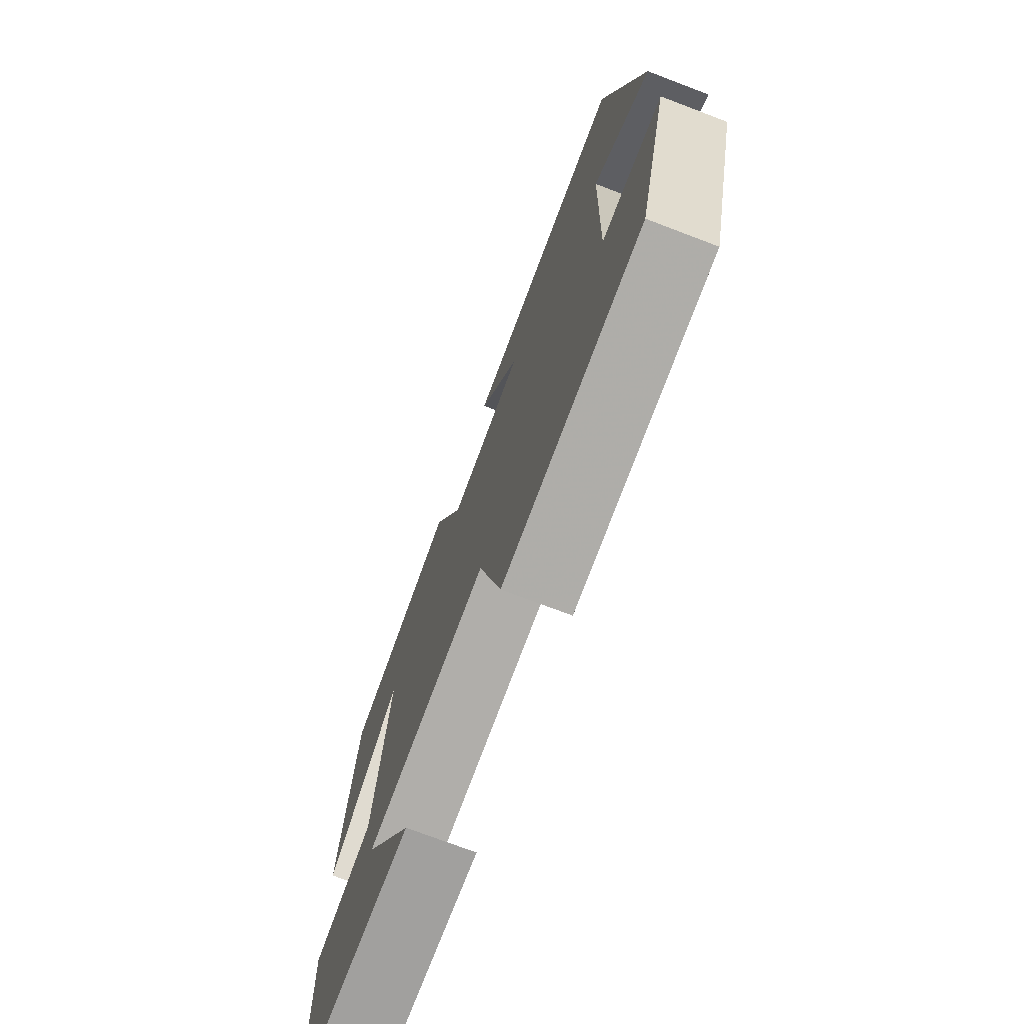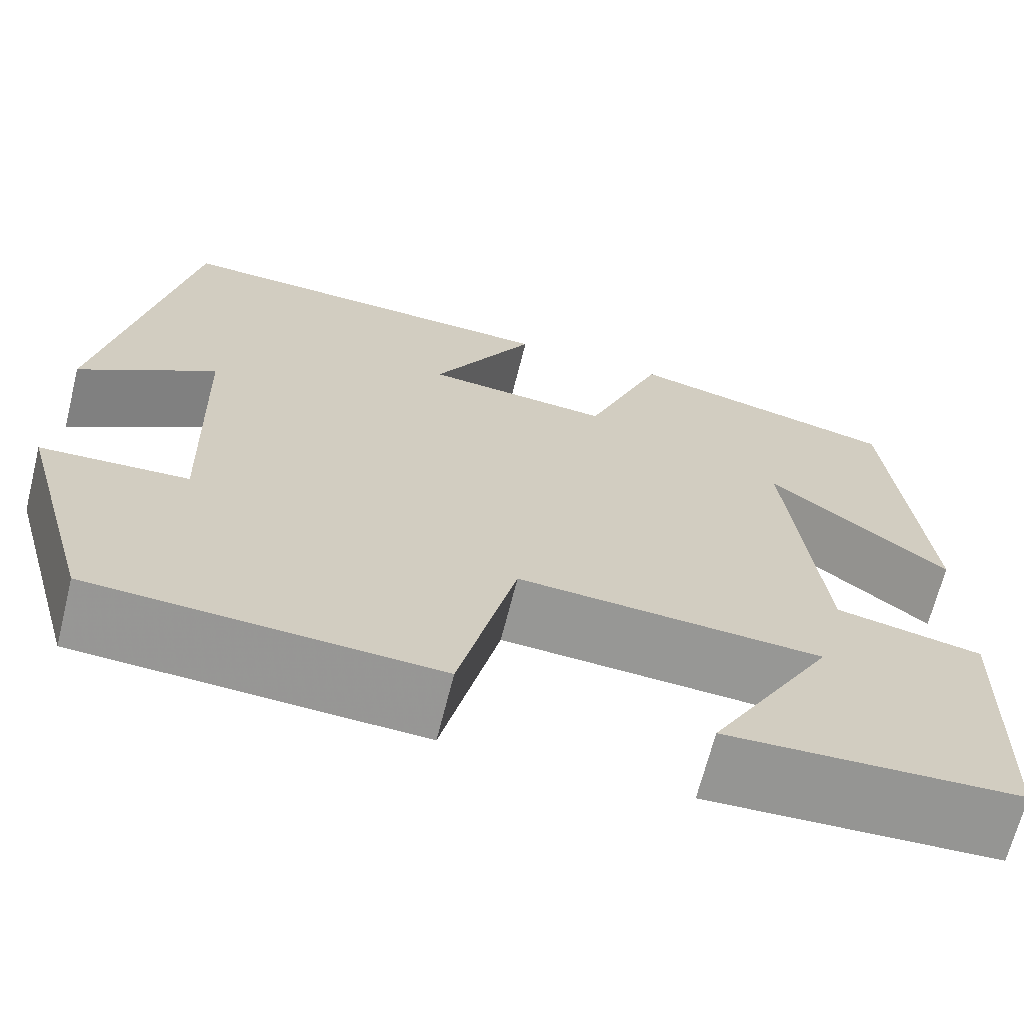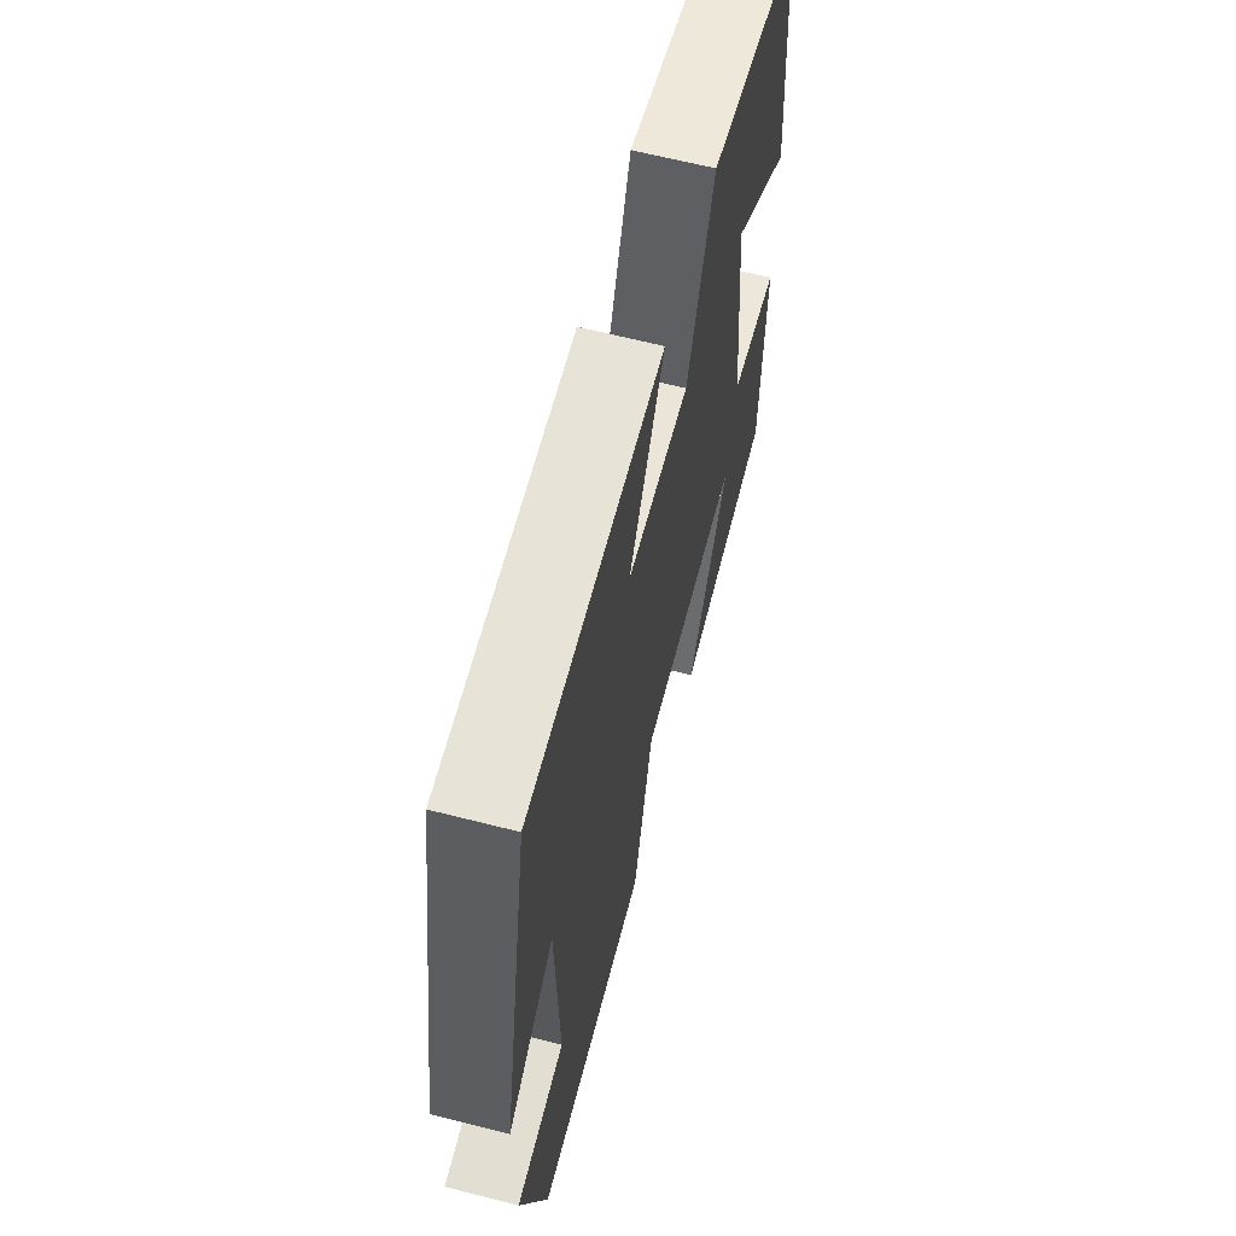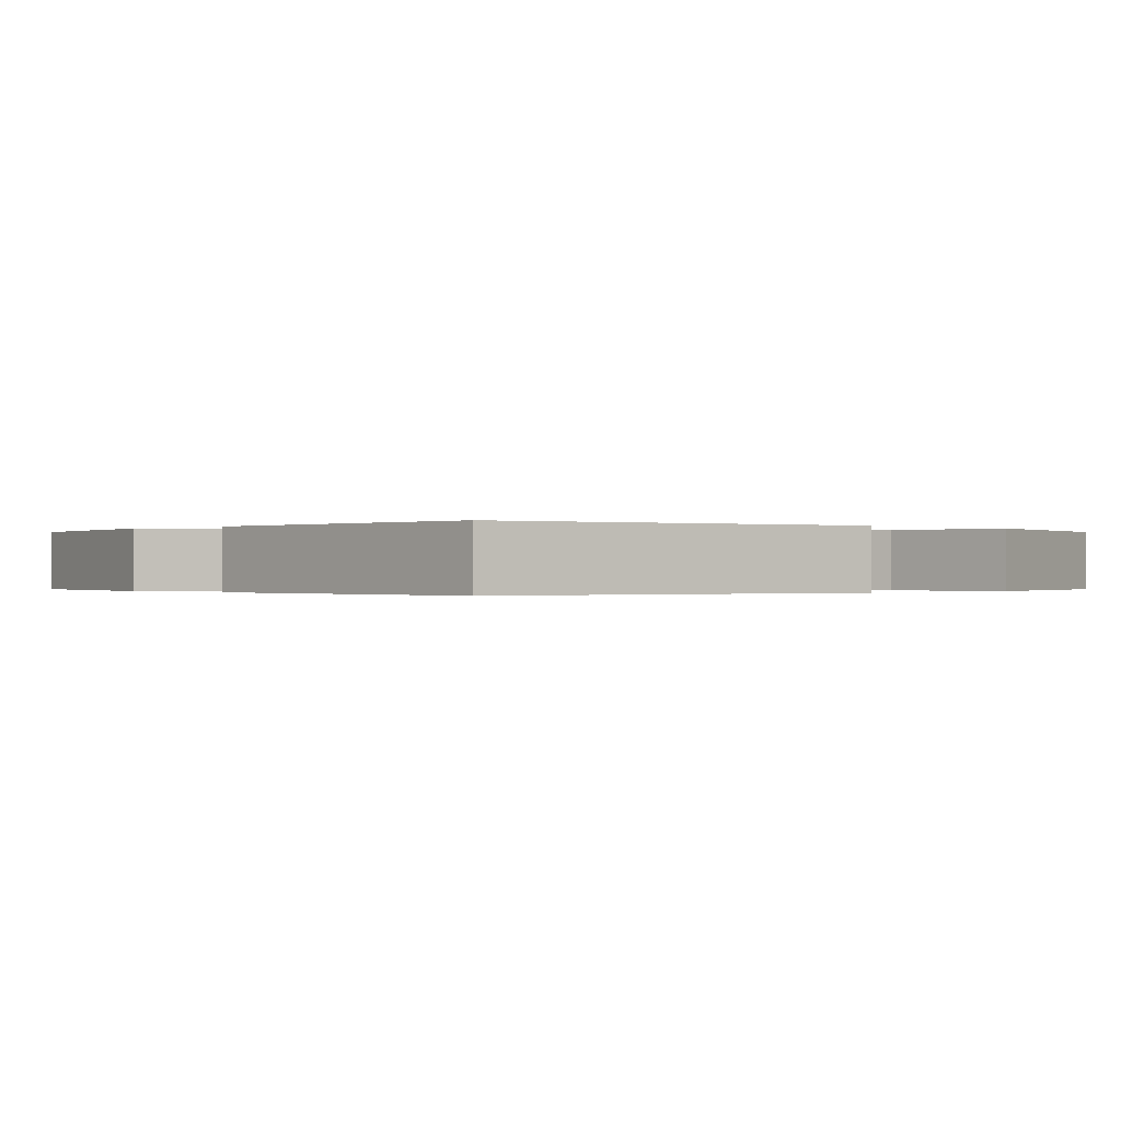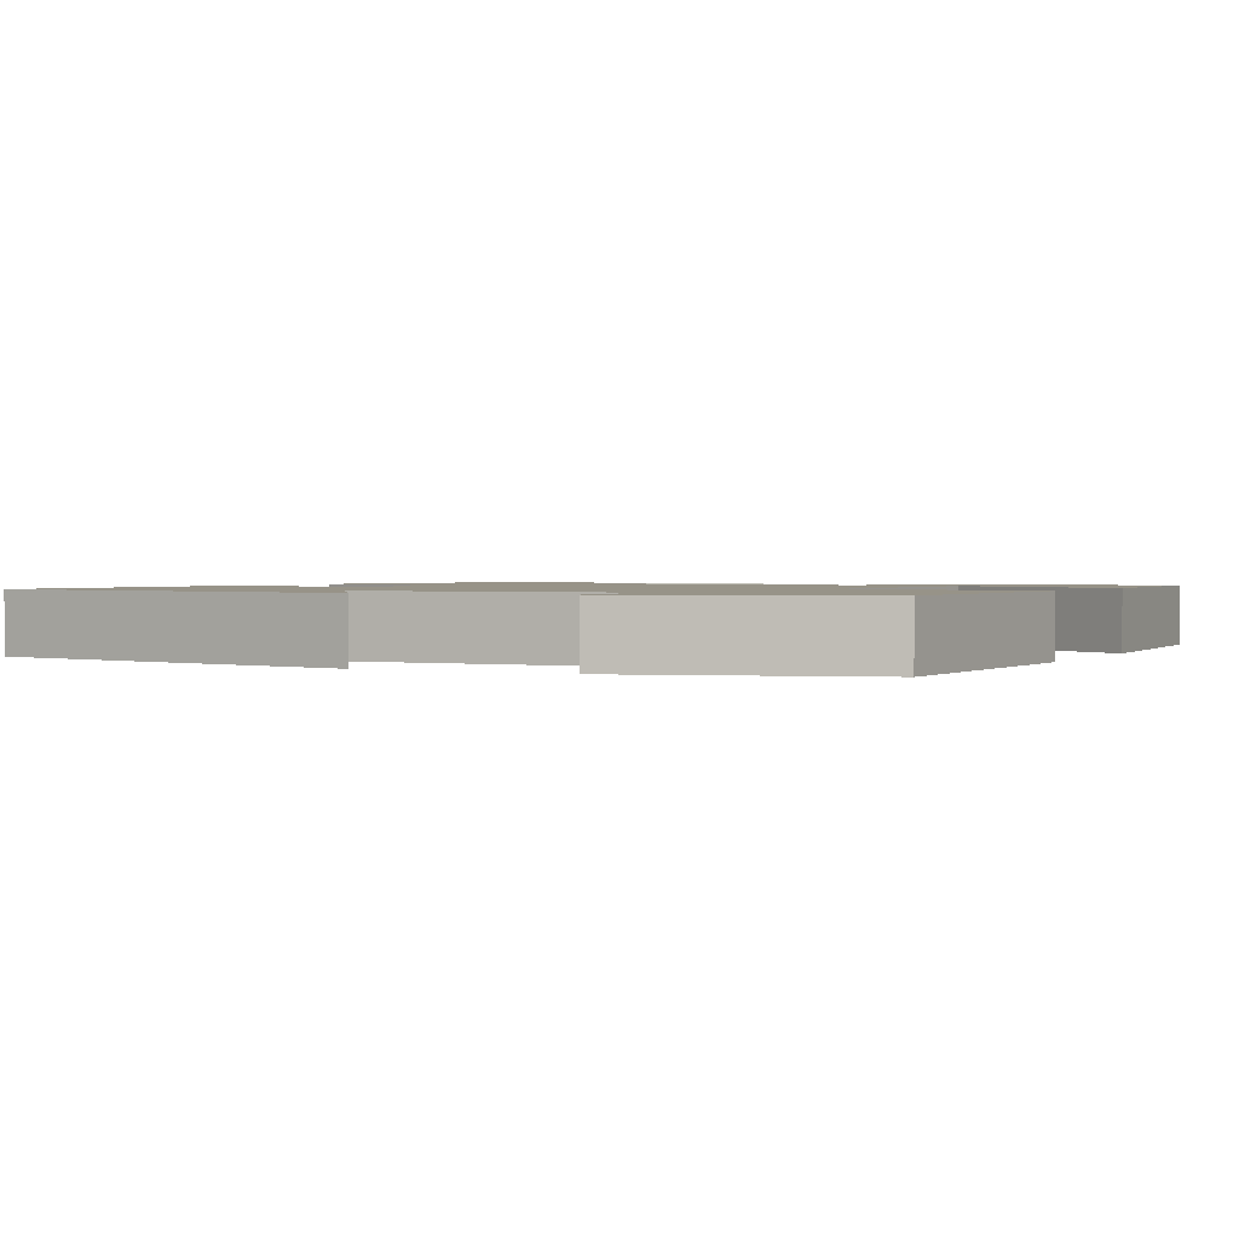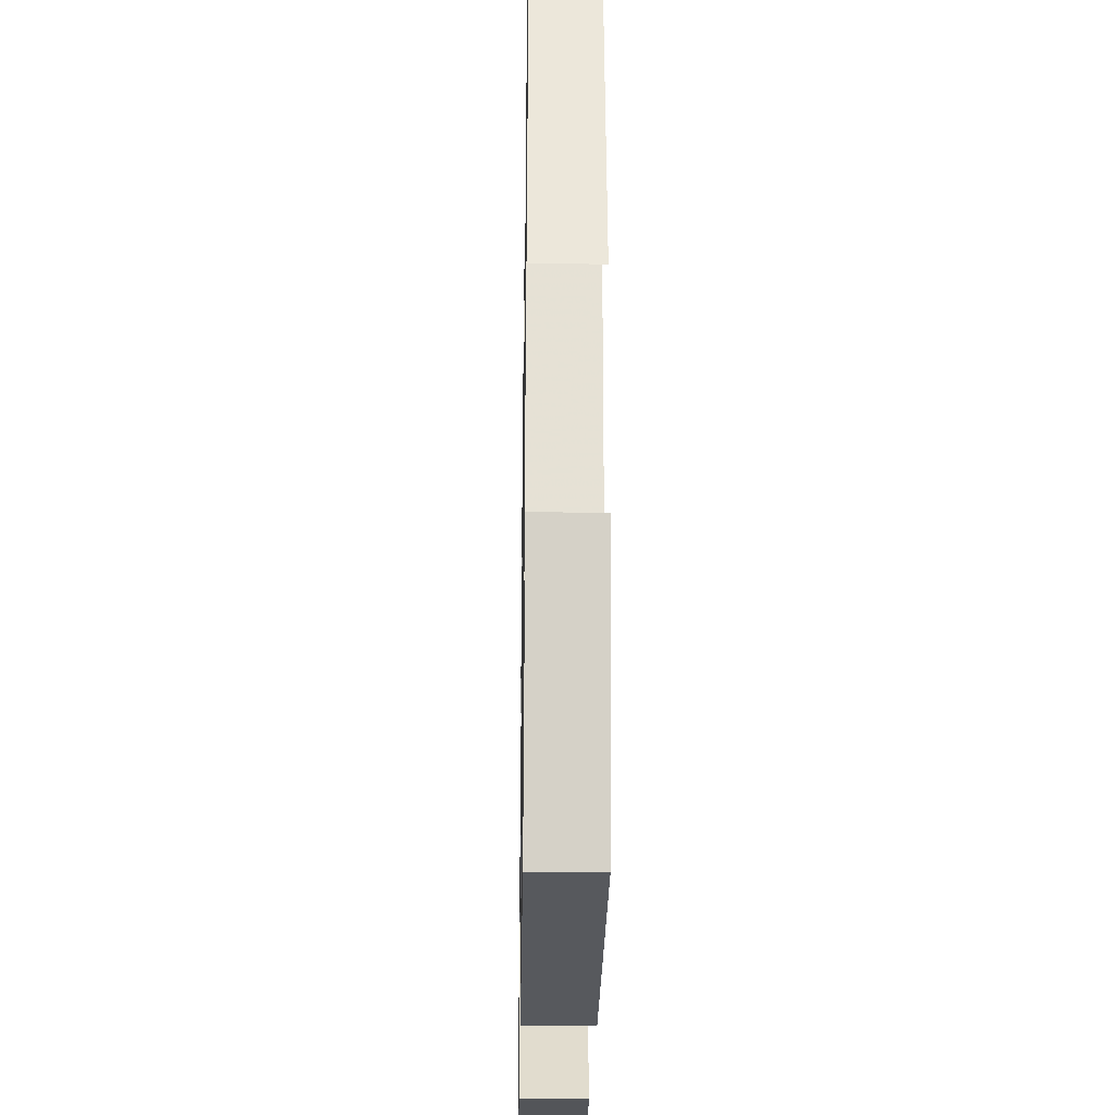
<metadata>
{"format":"obj","ext":"obj","renderer":"f3d","projection":"perspective","resolution":1024,"background":"white","views":[{"elev":-74.2,"azim":69.2,"up":"+Z"},{"elev":-67.7,"azim":165.9,"up":"+Z"},{"elev":64.8,"azim":104.4,"up":"+Z"},{"elev":-0.2,"azim":46.0,"up":"+Y"},{"elev":1.4,"azim":116.3,"up":"+Y"},{"elev":-26.5,"azim":89.0,"up":"+Z"}]}
</metadata>
<code>
v 0.42 0.07 -0.481
v 0.063 0.07 -0.5
v 0.003 0.07 -0.252
v -0.315 0.07 -0.272
v -0.185 0.07 -0.5
v -0.49 0.07 -0.487
v -0.5 0.07 -0.171
v -0.347 0.07 -0.14
v -0.311 0.07 0.2
v -0.5 0.07 0.051
v -0.464 0.07 0.43
v -0.177 0.07 0.5
v -0.095 0.07 0.288
v 0.099 0.07 0.306
v -0.009 0.07 0.5
v 0.411 0.07 0.518
v 0.5 0.07 0.041
v 0.356 0.07 0.137
v 0.346 0.07 -0.191
v 0.5 0.07 -0.199
v 0.42 0 -0.481
v 0.063 0 -0.5
v 0.003 0 -0.252
v -0.315 0 -0.272
v -0.185 0 -0.5
v -0.49 0 -0.487
v -0.5 0 -0.171
v -0.347 0 -0.14
v -0.311 0 0.2
v -0.5 0 0.051
v -0.464 0 0.43
v -0.177 0 0.5
v -0.095 0 0.288
v 0.099 0 0.306
v -0.009 0 0.5
v 0.411 0 0.518
v 0.5 0 0.041
v 0.356 0 0.137
v 0.346 0 -0.191
v 0.5 0 -0.199
f 1 2 3
f 20 1 3
f 19 20 3
f 18 19 3 4
f 15 16 17 18
f 14 15 18
f 13 14 18 4
f 12 13 4
f 9 10 11 12
f 8 9 12 4
f 7 8 4
f 4 5 6 7
f 23 22 21
f 23 21 40
f 23 40 39
f 24 23 39 38
f 38 37 36 35
f 38 35 34
f 24 38 34 33
f 24 33 32
f 32 31 30 29
f 24 32 29 28
f 24 28 27
f 27 26 25 24
f 1 21 22 2
f 2 22 23 3
f 3 23 24 4
f 4 24 25 5
f 5 25 26 6
f 6 26 27 7
f 7 27 28 8
f 8 28 29 9
f 9 29 30 10
f 10 30 31 11
f 11 31 32 12
f 12 32 33 13
f 13 33 34 14
f 14 34 35 15
f 15 35 36 16
f 16 36 37 17
f 17 37 38 18
f 18 38 39 19
f 19 39 40 20
f 20 40 21 1

</code>
